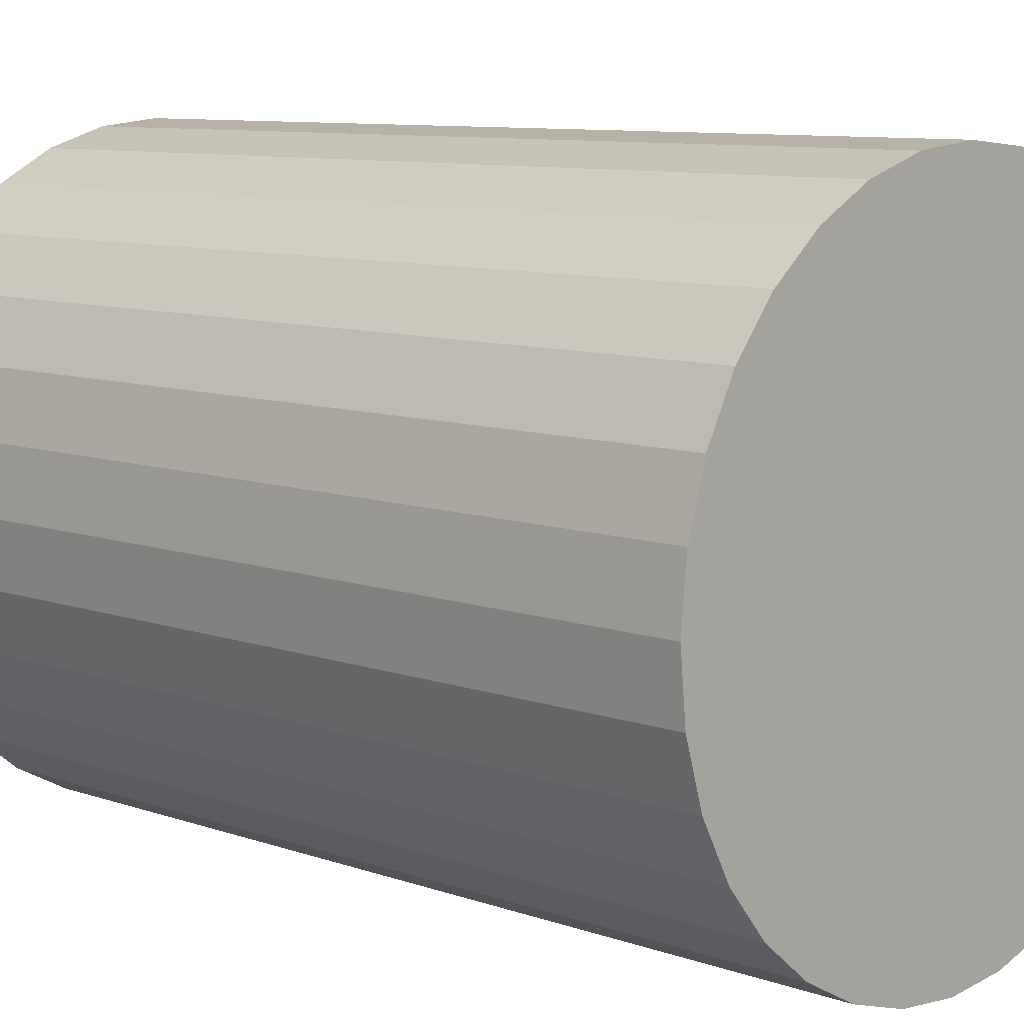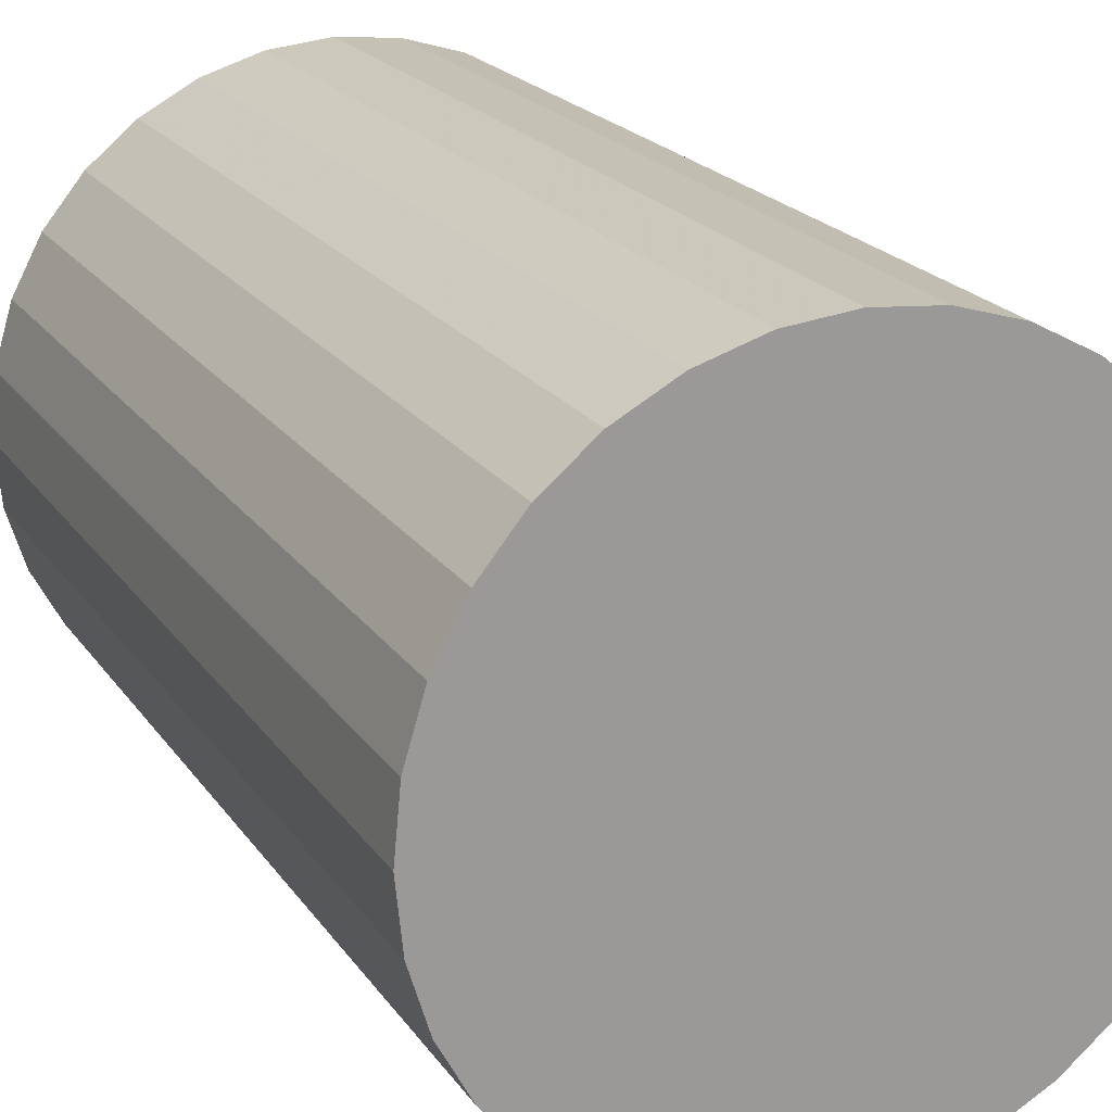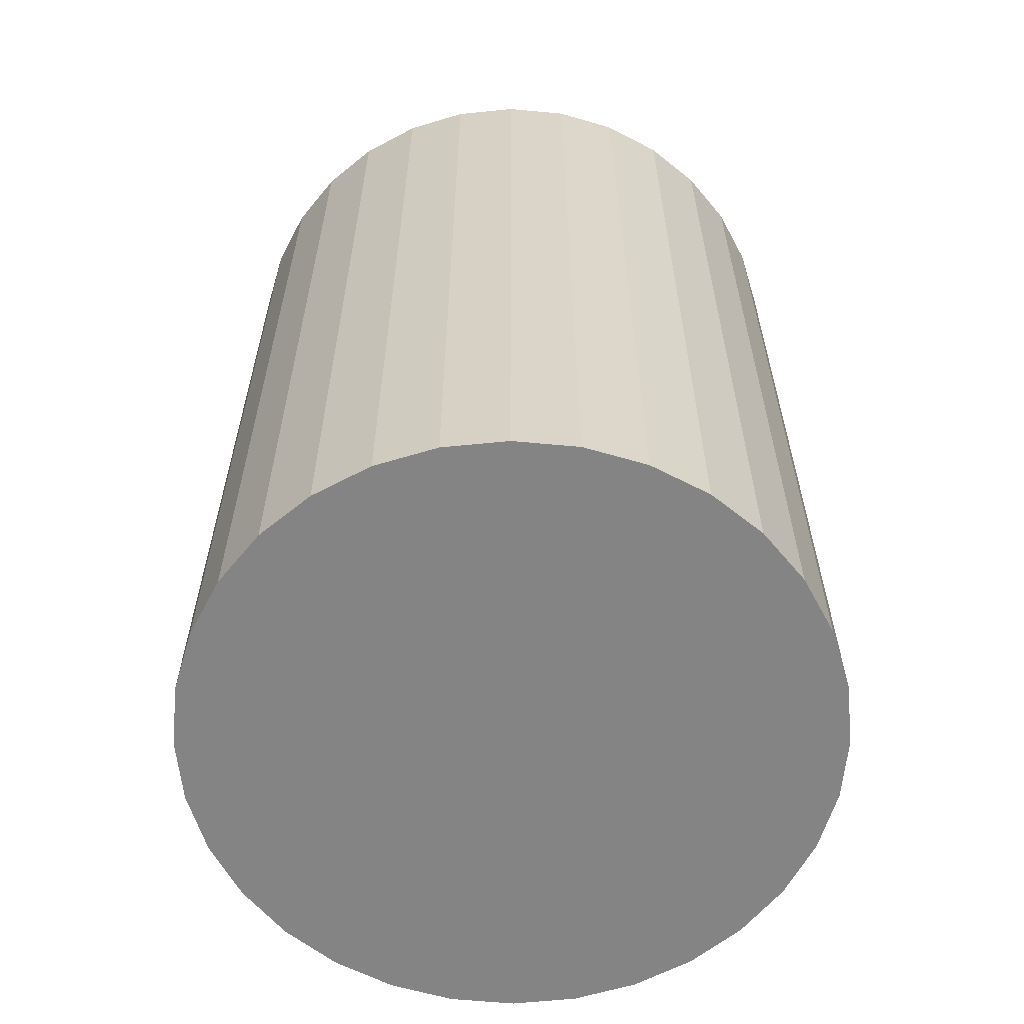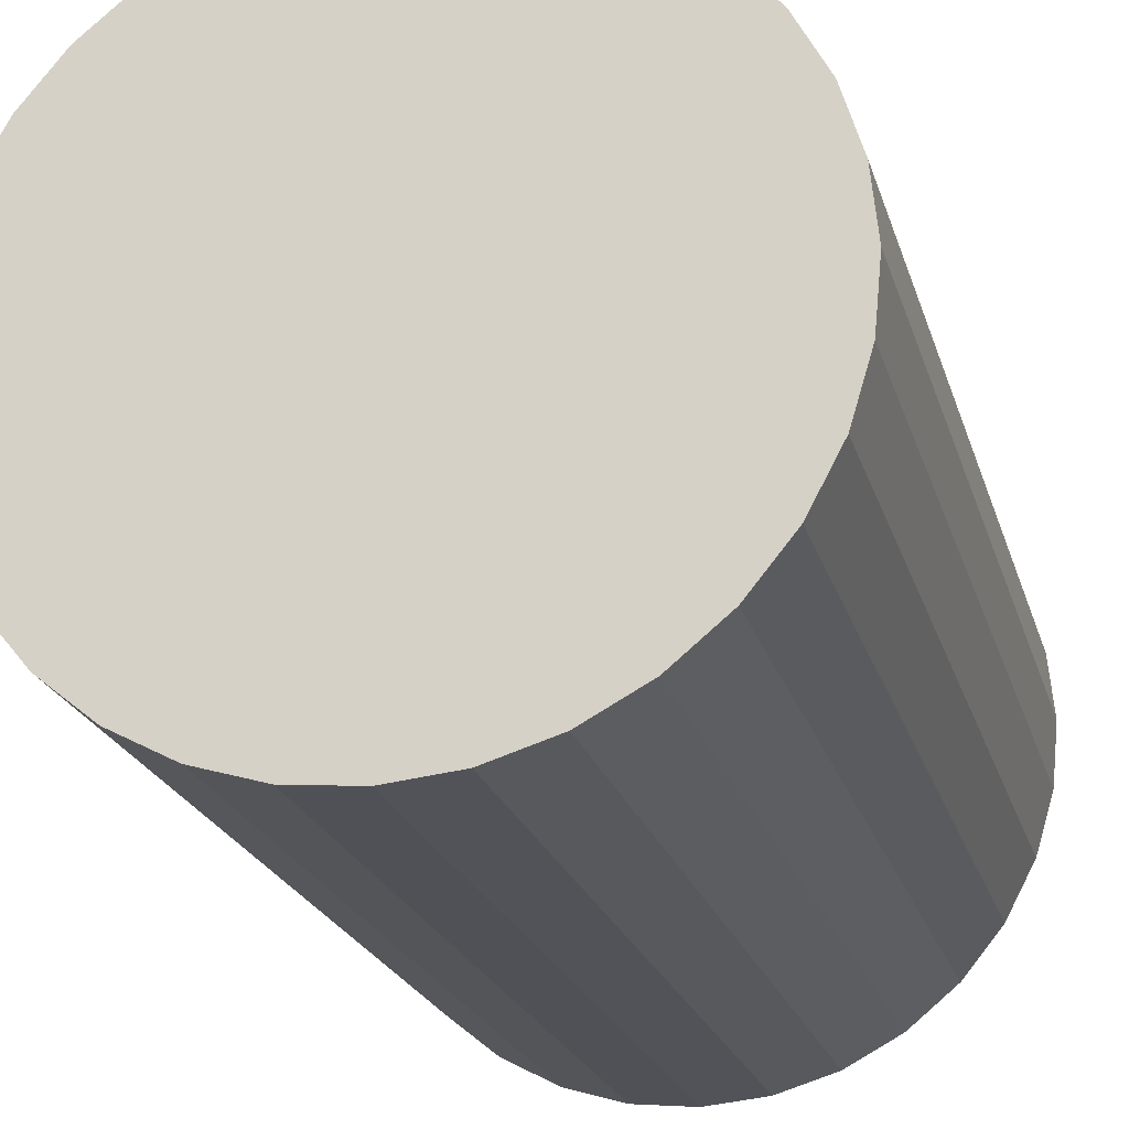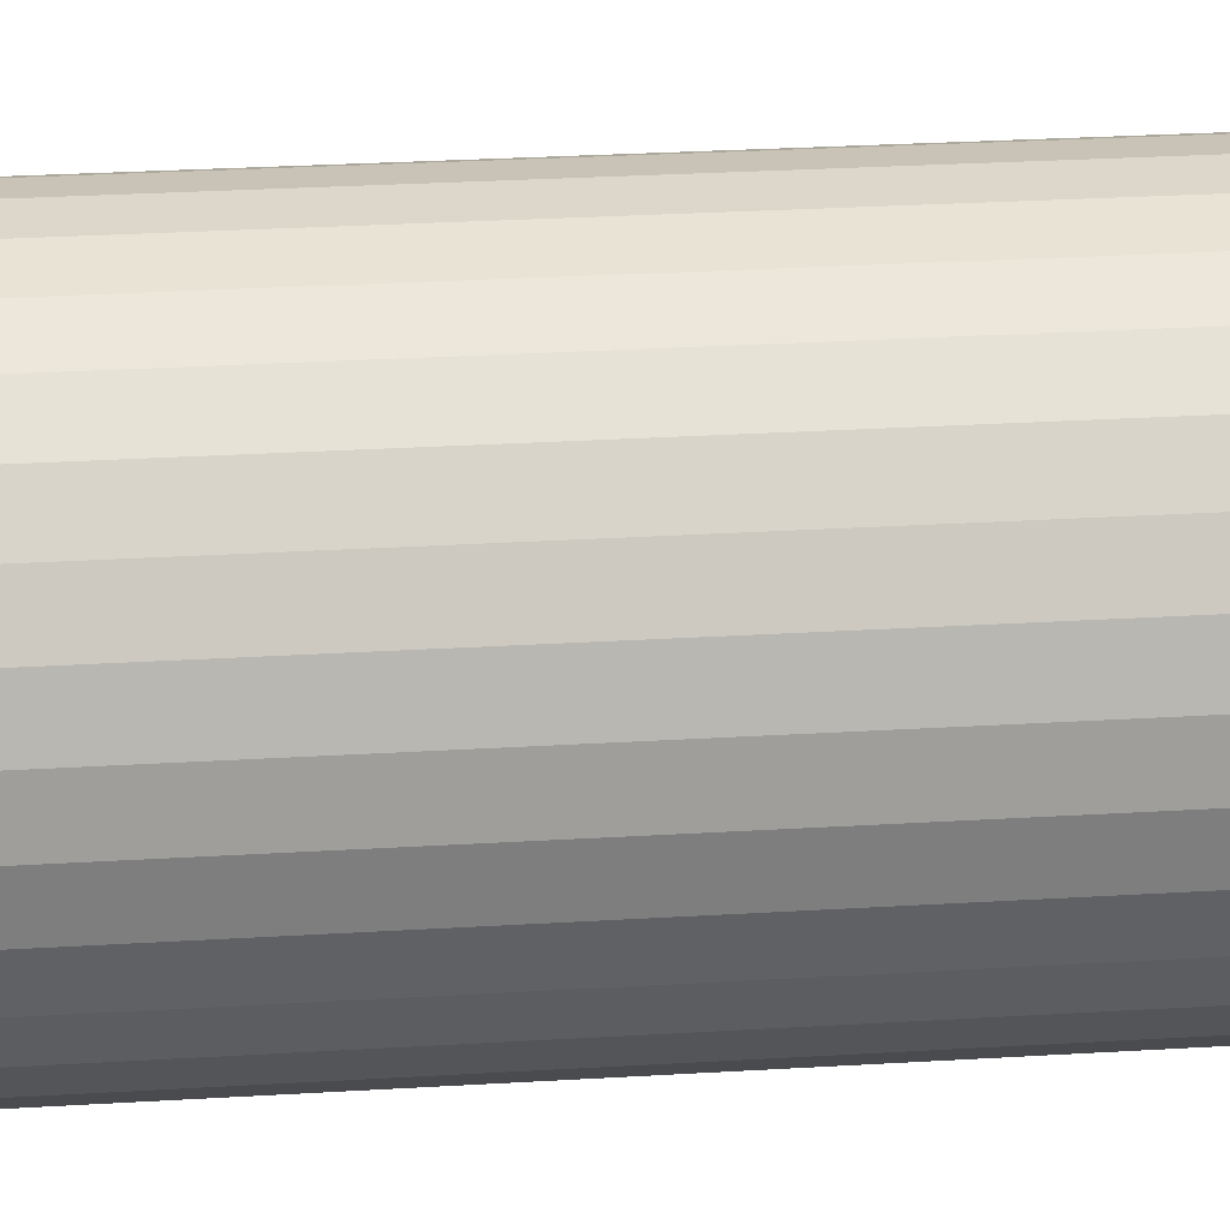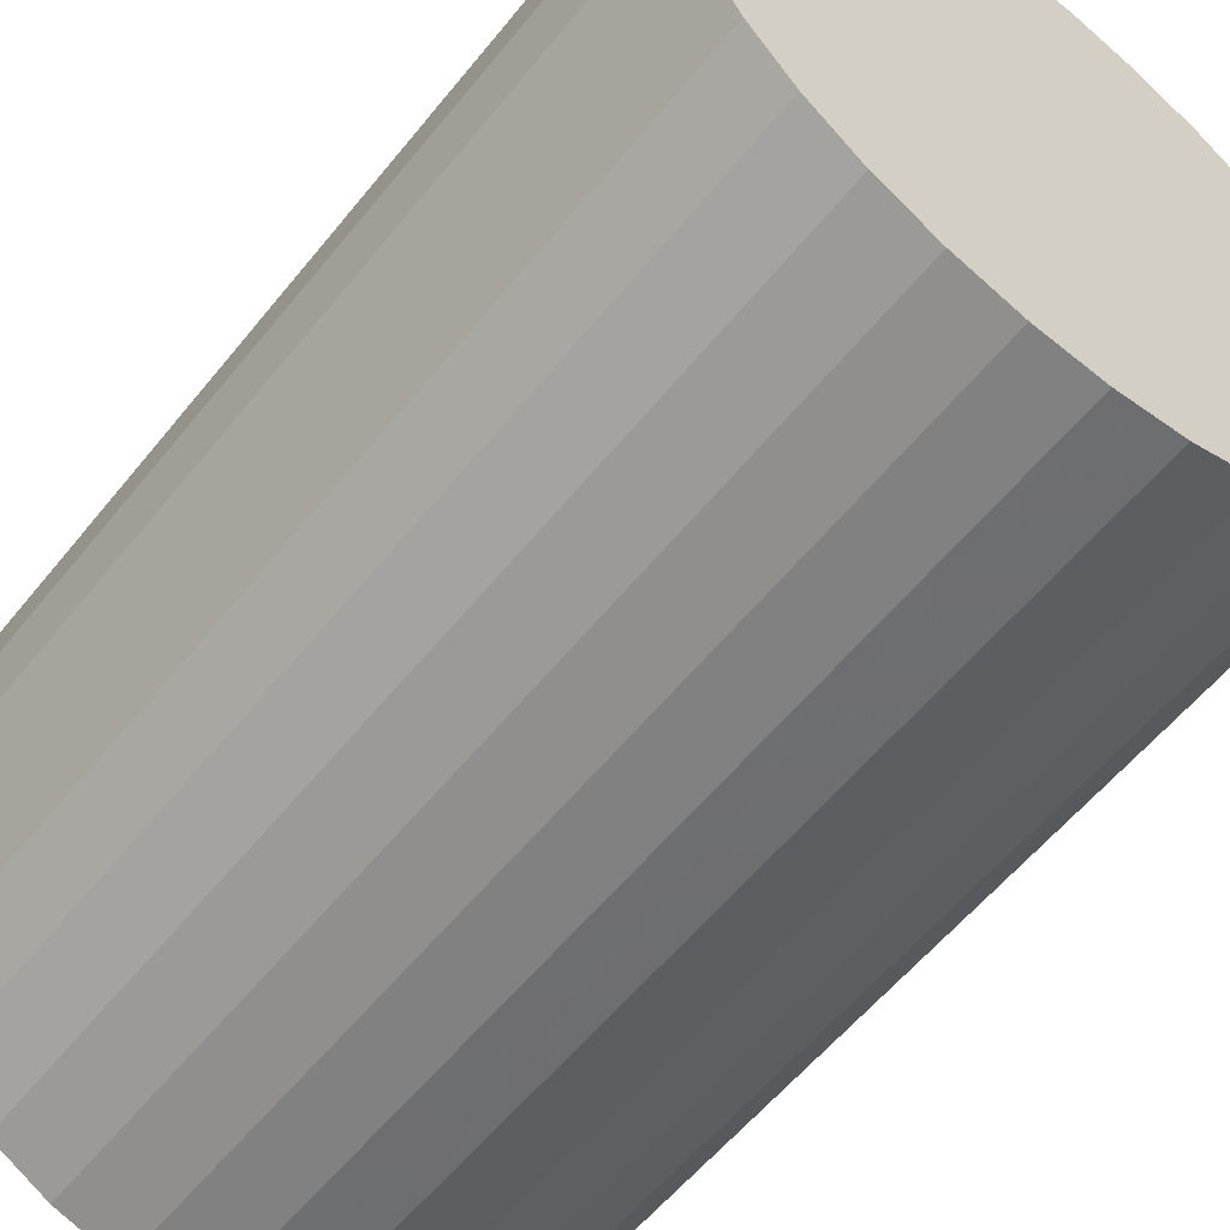
<metadata>
{"format":"obj","ext":"obj","renderer":"f3d","projection":"perspective","resolution":1024,"background":"white","views":[{"elev":9.0,"azim":-46.6,"up":"+Y"},{"elev":20.7,"azim":155.2,"up":"+Y"},{"elev":-61.3,"azim":146.5,"up":"+Z"},{"elev":-21.9,"azim":14.7,"up":"+Y"},{"elev":36.5,"azim":85.8,"up":"+Y"},{"elev":-57.6,"azim":141.6,"up":"+Y"}]}
</metadata>
<code>
v 0 0 -0.03695
v 0.02599 0 -0.03695
v 0.02599 0 0.03695
v 0 0 0.03695
v 0.02549 0.00507 -0.03695
v 0.02549 0.00507 0.03695
v 0.02401 0.009945 -0.03695
v 0.02401 0.009945 0.03695
v 0.02161 0.01444 -0.03695
v 0.02161 0.01444 0.03695
v 0.01838 0.01838 -0.03695
v 0.01838 0.01838 0.03695
v 0.01444 0.02161 -0.03695
v 0.01444 0.02161 0.03695
v 0.009945 0.02401 -0.03695
v 0.009945 0.02401 0.03695
v 0.00507 0.02549 -0.03695
v 0.00507 0.02549 0.03695
v 0 0.02599 -0.03695
v 0 0.02599 0.03695
v -0.00507 0.02549 -0.03695
v -0.00507 0.02549 0.03695
v -0.009945 0.02401 -0.03695
v -0.009945 0.02401 0.03695
v -0.01444 0.02161 -0.03695
v -0.01444 0.02161 0.03695
v -0.01838 0.01838 -0.03695
v -0.01838 0.01838 0.03695
v -0.02161 0.01444 -0.03695
v -0.02161 0.01444 0.03695
v -0.02401 0.009945 -0.03695
v -0.02401 0.009945 0.03695
v -0.02549 0.00507 -0.03695
v -0.02549 0.00507 0.03695
v -0.02599 0 -0.03695
v -0.02599 0 0.03695
v -0.02549 -0.00507 -0.03695
v -0.02549 -0.00507 0.03695
v -0.02401 -0.009945 -0.03695
v -0.02401 -0.009945 0.03695
v -0.02161 -0.01444 -0.03695
v -0.02161 -0.01444 0.03695
v -0.01838 -0.01838 -0.03695
v -0.01838 -0.01838 0.03695
v -0.01444 -0.02161 -0.03695
v -0.01444 -0.02161 0.03695
v -0.009945 -0.02401 -0.03695
v -0.009945 -0.02401 0.03695
v -0.00507 -0.02549 -0.03695
v -0.00507 -0.02549 0.03695
v -0 -0.02599 -0.03695
v -0 -0.02599 0.03695
v 0.00507 -0.02549 -0.03695
v 0.00507 -0.02549 0.03695
v 0.009945 -0.02401 -0.03695
v 0.009945 -0.02401 0.03695
v 0.01444 -0.02161 -0.03695
v 0.01444 -0.02161 0.03695
v 0.01838 -0.01838 -0.03695
v 0.01838 -0.01838 0.03695
v 0.02161 -0.01444 -0.03695
v 0.02161 -0.01444 0.03695
v 0.02401 -0.009945 -0.03695
v 0.02401 -0.009945 0.03695
v 0.02549 -0.00507 -0.03695
v 0.02549 -0.00507 0.03695
f 2 1 5
f 2 5 3
f 3 5 6
f 3 6 4
f 5 1 7
f 5 7 6
f 6 7 8
f 6 8 4
f 7 1 9
f 7 9 8
f 8 9 10
f 8 10 4
f 9 1 11
f 9 11 10
f 10 11 12
f 10 12 4
f 11 1 13
f 11 13 12
f 12 13 14
f 12 14 4
f 13 1 15
f 13 15 14
f 14 15 16
f 14 16 4
f 15 1 17
f 15 17 16
f 16 17 18
f 16 18 4
f 17 1 19
f 17 19 18
f 18 19 20
f 18 20 4
f 19 1 21
f 19 21 20
f 20 21 22
f 20 22 4
f 21 1 23
f 21 23 22
f 22 23 24
f 22 24 4
f 23 1 25
f 23 25 24
f 24 25 26
f 24 26 4
f 25 1 27
f 25 27 26
f 26 27 28
f 26 28 4
f 27 1 29
f 27 29 28
f 28 29 30
f 28 30 4
f 29 1 31
f 29 31 30
f 30 31 32
f 30 32 4
f 31 1 33
f 31 33 32
f 32 33 34
f 32 34 4
f 33 1 35
f 33 35 34
f 34 35 36
f 34 36 4
f 35 1 37
f 35 37 36
f 36 37 38
f 36 38 4
f 37 1 39
f 37 39 38
f 38 39 40
f 38 40 4
f 39 1 41
f 39 41 40
f 40 41 42
f 40 42 4
f 41 1 43
f 41 43 42
f 42 43 44
f 42 44 4
f 43 1 45
f 43 45 44
f 44 45 46
f 44 46 4
f 45 1 47
f 45 47 46
f 46 47 48
f 46 48 4
f 47 1 49
f 47 49 48
f 48 49 50
f 48 50 4
f 49 1 51
f 49 51 50
f 50 51 52
f 50 52 4
f 51 1 53
f 51 53 52
f 52 53 54
f 52 54 4
f 53 1 55
f 53 55 54
f 54 55 56
f 54 56 4
f 55 1 57
f 55 57 56
f 56 57 58
f 56 58 4
f 57 1 59
f 57 59 58
f 58 59 60
f 58 60 4
f 59 1 61
f 59 61 60
f 60 61 62
f 60 62 4
f 61 1 63
f 61 63 62
f 62 63 64
f 62 64 4
f 63 1 65
f 63 65 64
f 64 65 66
f 64 66 4
f 65 1 2
f 65 2 66
f 66 2 3
f 66 3 4

</code>
